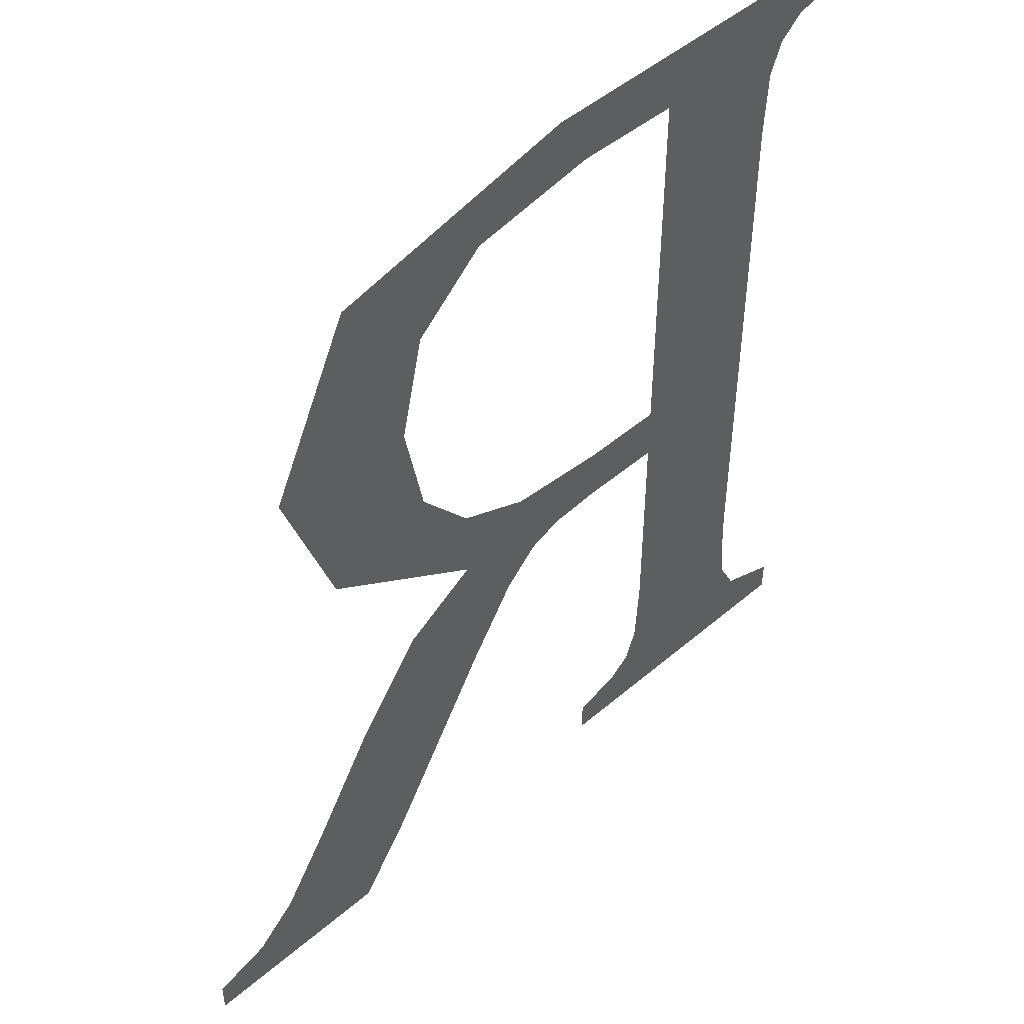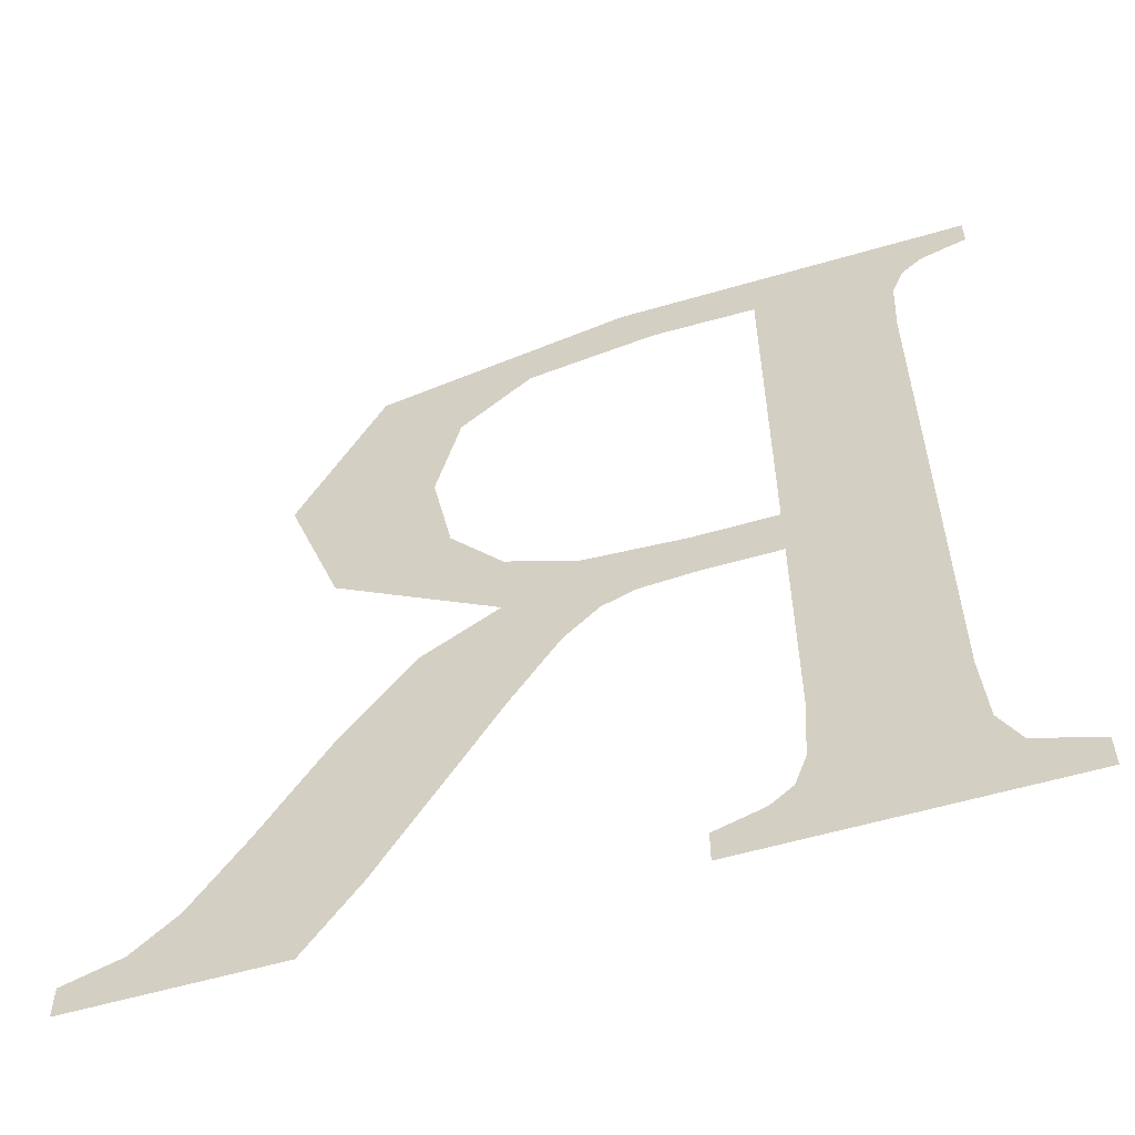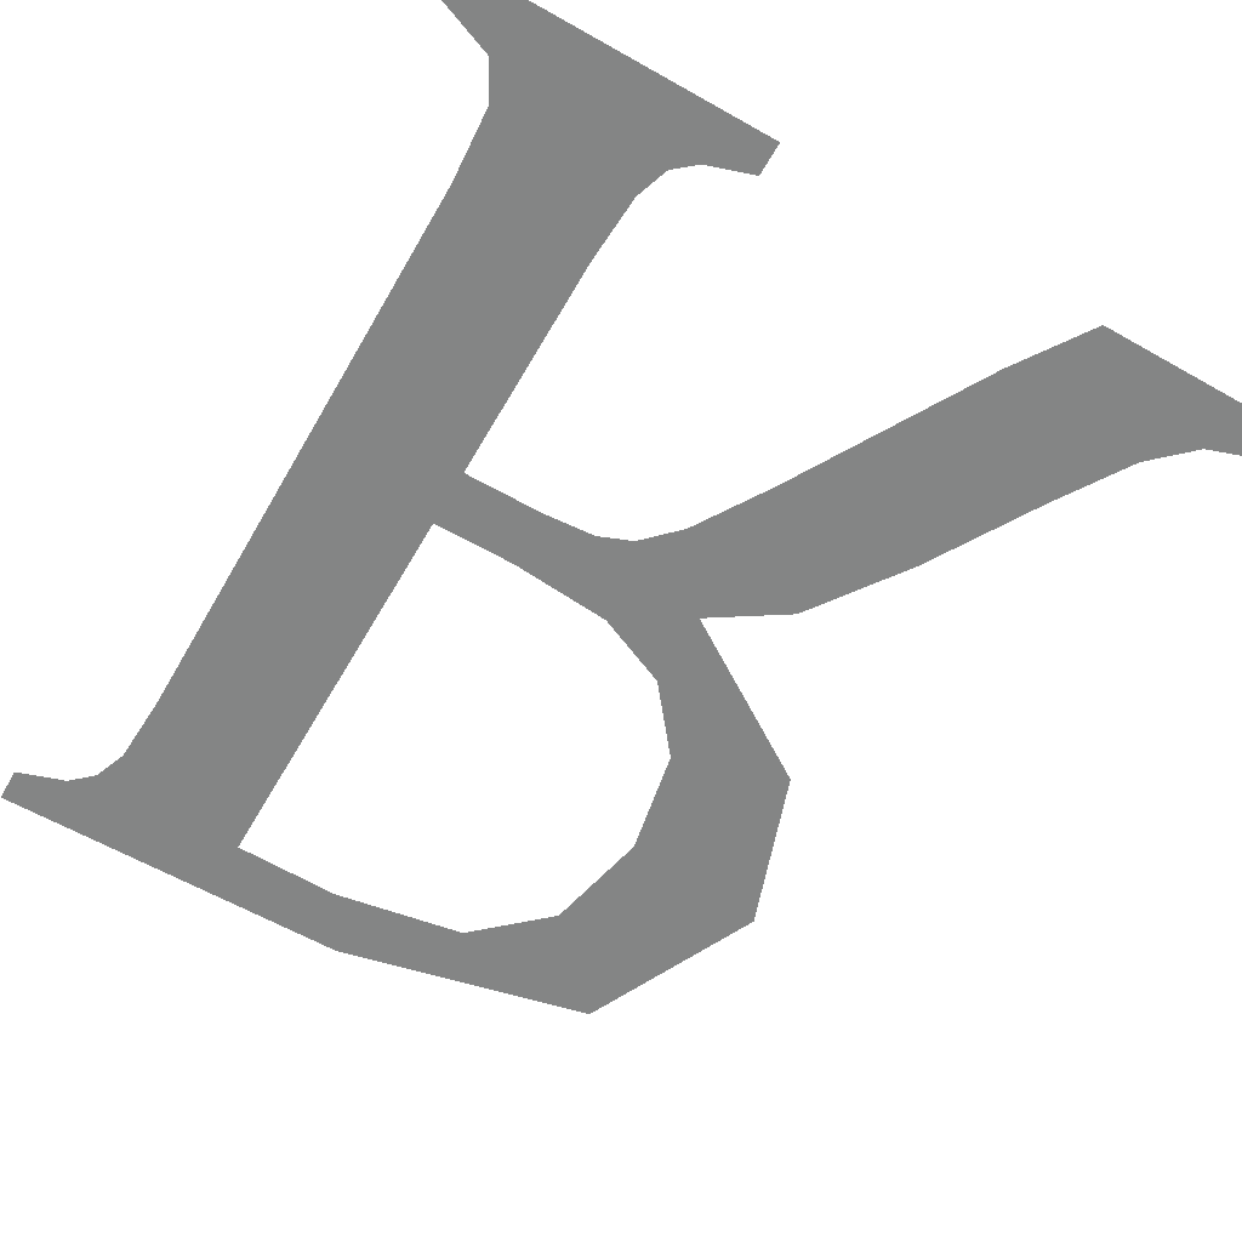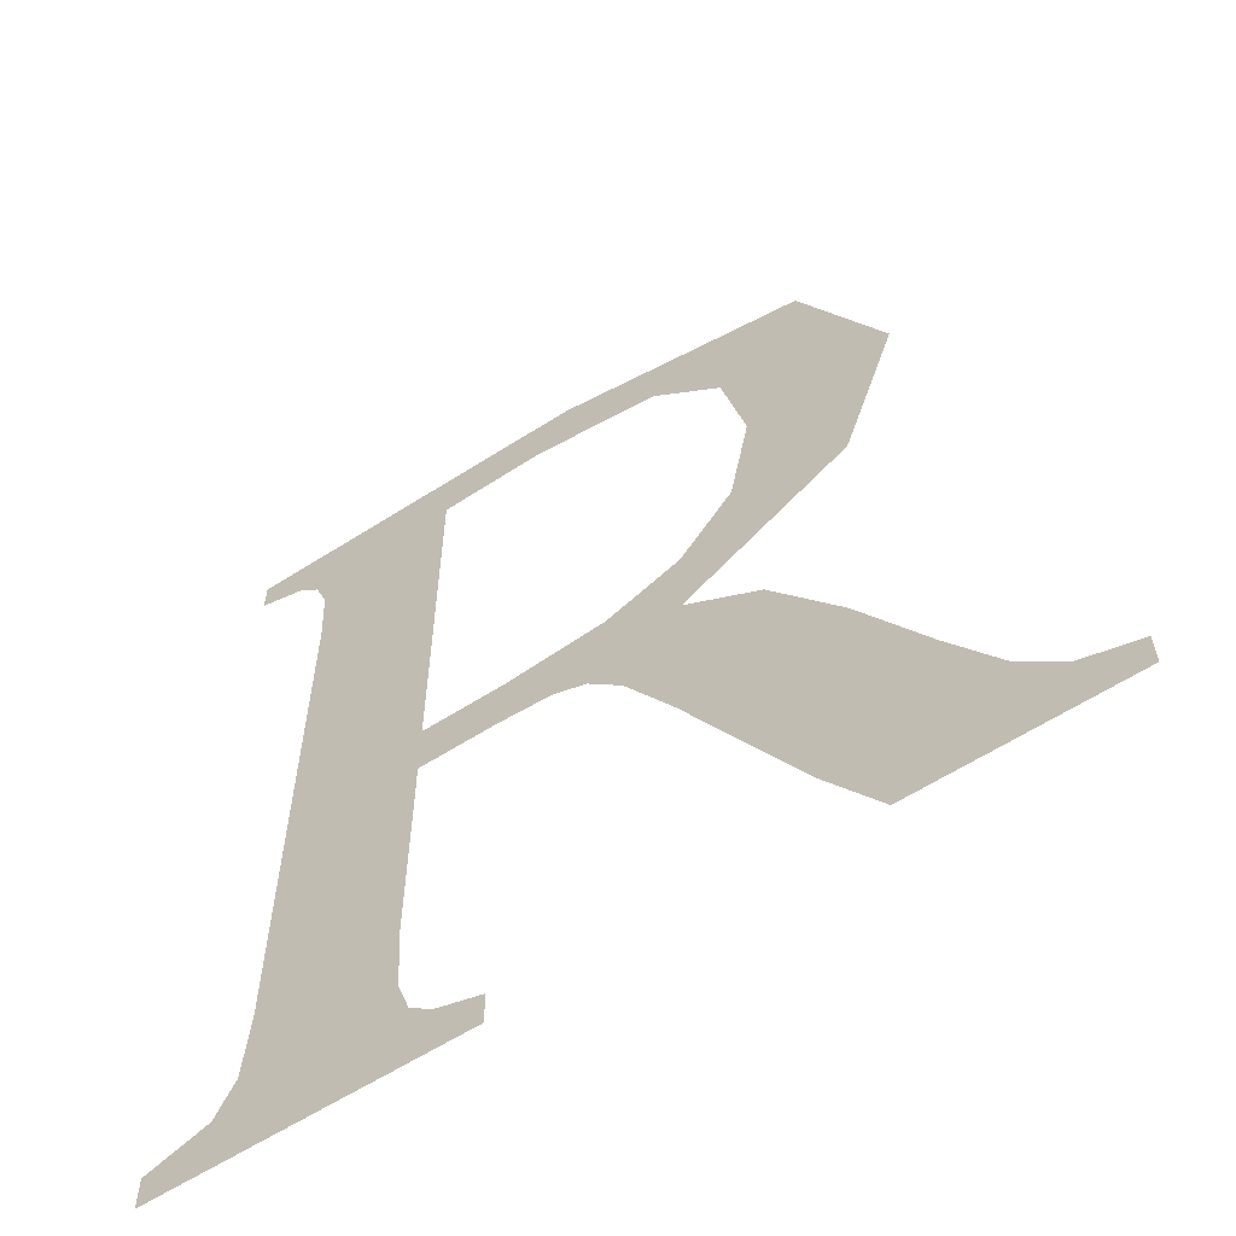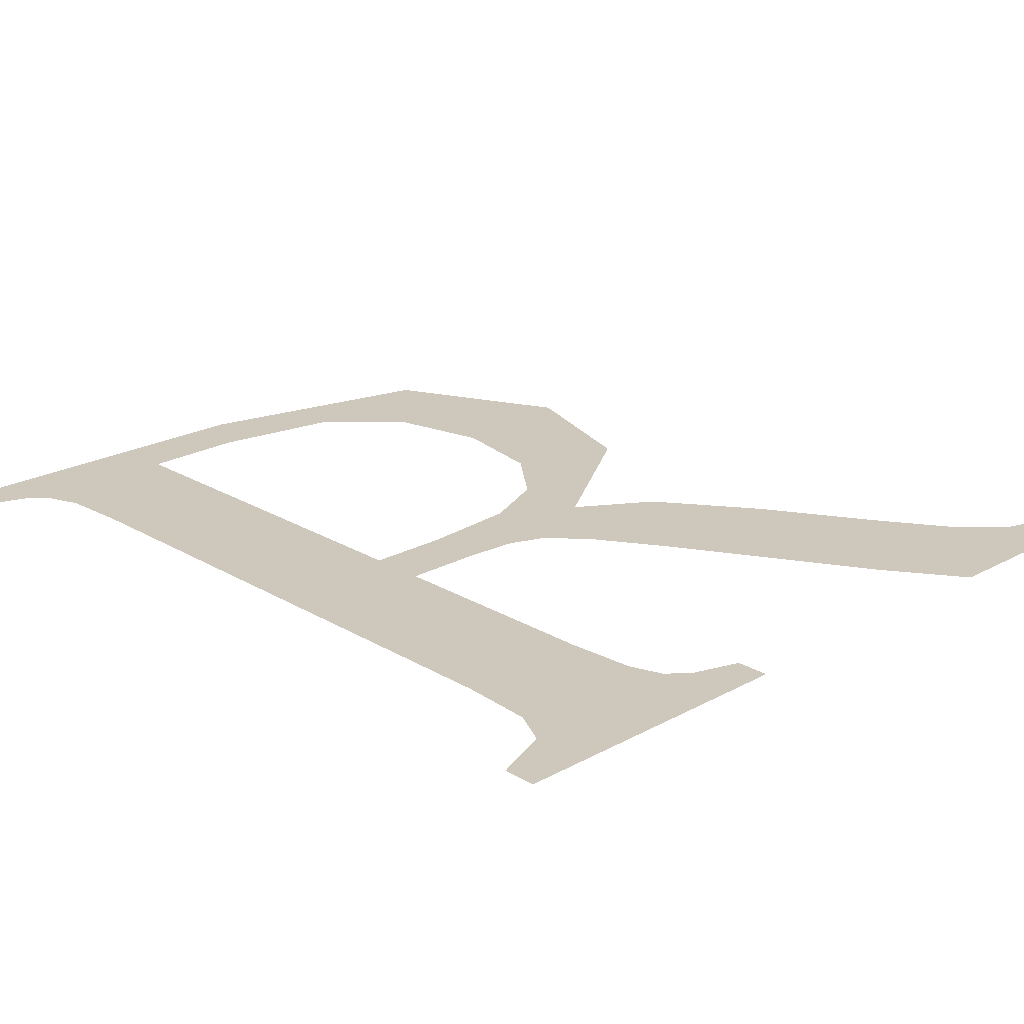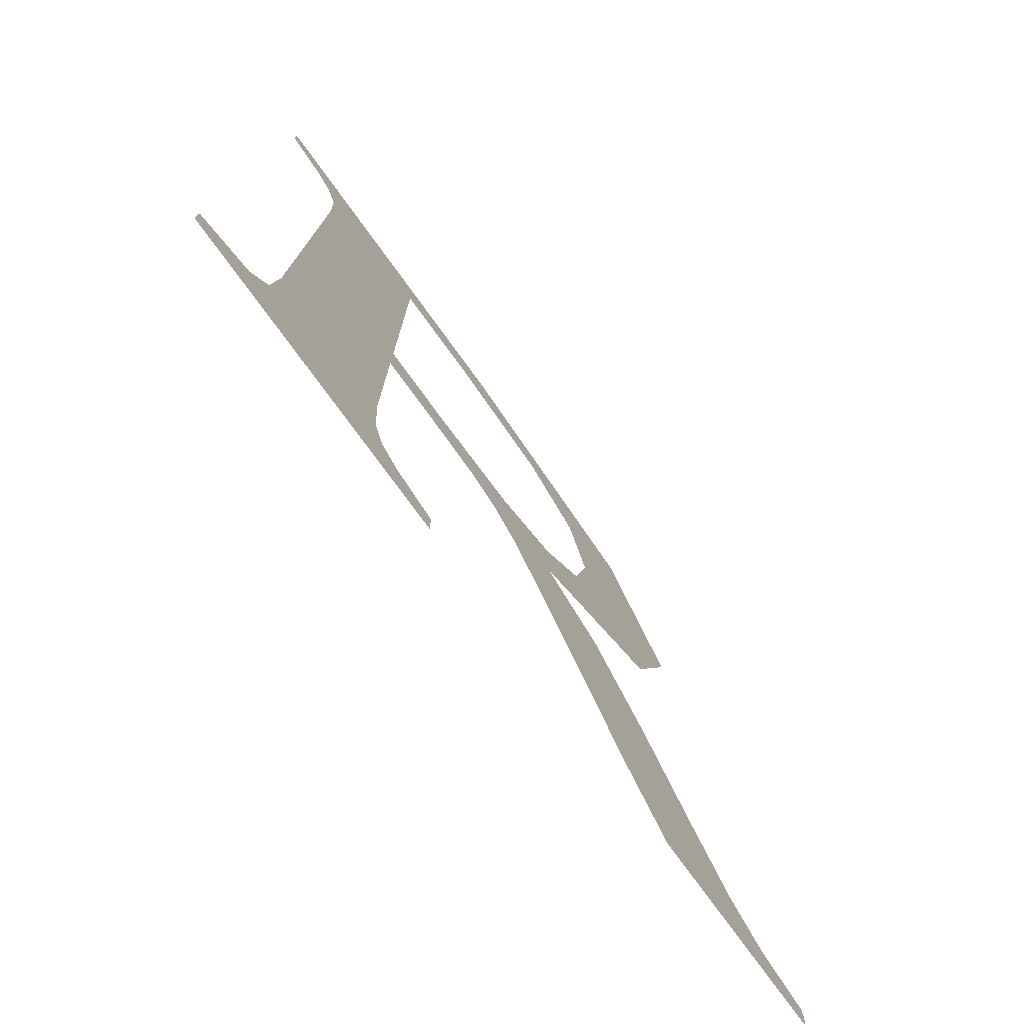
<metadata>
{"format":"obj","ext":"obj","renderer":"f3d","projection":"perspective","resolution":1024,"background":"white","views":[{"elev":48.7,"azim":136.4,"up":"+Y"},{"elev":-57.9,"azim":-163.2,"up":"+Y"},{"elev":-61.6,"azim":-29.9,"up":"+Z"},{"elev":-60.4,"azim":33.3,"up":"+Y"},{"elev":21.8,"azim":-43.8,"up":"+Z"},{"elev":-77.3,"azim":-53.9,"up":"+Y"}]}
</metadata>
<code>
o #ID1473
v 0.3584 0.706 0.4645
v 0.3555 0.7058 0.4645
v 0.3555 0.706 0.4645
v 0.3559 0.7056 0.4645
v 0.3561 0.7055 0.4645
v 0.3562 0.7052 0.4645
v 0.3573 0.7055 0.4645
v 0.3562 0.7047 0.4645
v 0.3562 0.7 0.4645
v 0.3581 0.7055 0.4645
v 0.3592 0.7054 0.4645
v 0.3604 0.7056 0.4645
v 0.3597 0.7049 0.4645
v 0.3599 0.704 0.4645
v 0.3598 0.7032 0.4645
v 0.3593 0.702 0.4645
v 0.3593 0.7026 0.4645
v 0.3606 0.7029 0.4645
v 0.3611 0.7041 0.4645
v 0.3579 0.7023 0.4645
v 0.3573 0.7019 0.4645
v 0.3573 0.7023 0.4645
v 0.3579 0.7019 0.4645
v 0.3583 0.7018 0.4645
v 0.3587 0.7024 0.4645
v 0.3586 0.7017 0.4645
v 0.3589 0.7015 0.4645
v 0.3593 0.7009 0.4645
v 0.3602 0.6993 0.4645
v 0.3599 0.7016 0.4645
v 0.3605 0.7009 0.4645
v 0.3606 0.6987 0.4645
v 0.361 0.7 0.4645
v 0.3614 0.6994 0.4645
v 0.3622 0.6987 0.4645
v 0.3617 0.6991 0.4645
v 0.3622 0.6989 0.4645
v 0.356 0.6991 0.4645
v 0.3555 0.6987 0.4645
v 0.3555 0.6989 0.4645
v 0.358 0.6987 0.4645
v 0.3561 0.6994 0.4645
v 0.3574 0.6992 0.4645
v 0.3573 0.6995 0.4645
v 0.3573 0.7 0.4645
v 0.3576 0.6991 0.4645
v 0.358 0.6989 0.4645
v 0.358 0.6989 0.4645
v 0.3576 0.6991 0.4645
v 0.358 0.6987 0.4645
v 0.3574 0.6992 0.4645
v 0.3573 0.7023 0.4645
v 0.3573 0.7055 0.4645
v 0.3573 0.7019 0.4645
v 0.3562 0.7 0.4645
v 0.3573 0.7 0.4645
v 0.3573 0.6995 0.4645
v 0.3561 0.6994 0.4645
v 0.356 0.6991 0.4645
v 0.3555 0.6987 0.4645
v 0.3555 0.6989 0.4645
v 0.3622 0.6989 0.4645
v 0.3617 0.6991 0.4645
v 0.3622 0.6987 0.4645
v 0.3614 0.6994 0.4645
v 0.3606 0.6987 0.4645
v 0.361 0.7 0.4645
v 0.3605 0.7009 0.4645
v 0.3602 0.6993 0.4645
v 0.3599 0.7016 0.4645
v 0.3593 0.702 0.4645
v 0.3593 0.7009 0.4645
v 0.3593 0.7026 0.4645
v 0.3589 0.7015 0.4645
v 0.3587 0.7024 0.4645
v 0.3586 0.7017 0.4645
v 0.3583 0.7018 0.4645
v 0.3579 0.7023 0.4645
v 0.3579 0.7019 0.4645
v 0.3611 0.7041 0.4645
v 0.3604 0.7056 0.4645
v 0.3606 0.7029 0.4645
v 0.3599 0.704 0.4645
v 0.3598 0.7032 0.4645
v 0.3597 0.7049 0.4645
v 0.3592 0.7054 0.4645
v 0.3584 0.706 0.4645
v 0.3581 0.7055 0.4645
v 0.3562 0.7047 0.4645
v 0.3562 0.7052 0.4645
v 0.3561 0.7055 0.4645
v 0.3559 0.7056 0.4645
v 0.3555 0.7058 0.4645
v 0.3555 0.706 0.4645
f 1 2 3
f 2 1 4
f 4 1 5
f 5 1 6
f 6 1 7
f 6 7 8
f 8 7 9
f 7 1 10
f 10 1 11
f 11 1 12
f 11 12 13
f 13 12 14
f 15 16 17
f 16 15 18
f 18 15 14
f 18 14 12
f 18 12 19
f 20 21 22
f 21 20 23
f 23 20 24
f 24 20 25
f 24 25 26
f 26 25 27
f 27 25 17
f 27 17 28
f 28 17 16
f 28 16 29
f 29 16 30
f 29 30 31
f 29 31 32
f 32 31 33
f 32 33 34
f 32 34 35
f 35 34 36
f 35 36 37
f 38 39 40
f 39 38 41
f 41 38 42
f 41 42 9
f 41 9 43
f 43 9 44
f 44 9 45
f 45 9 21
f 21 9 7
f 21 7 22
f 41 43 46
f 41 46 47
f 48 49 50
f 49 51 50
f 52 53 54
f 53 55 54
f 54 55 56
f 56 55 57
f 57 55 51
f 51 55 50
f 55 58 50
f 58 59 50
f 50 59 60
f 61 60 59
f 62 63 64
f 63 65 64
f 64 65 66
f 65 67 66
f 67 68 66
f 66 68 69
f 68 70 69
f 70 71 69
f 69 71 72
f 71 73 72
f 72 73 74
f 73 75 74
f 74 75 76
f 76 75 77
f 75 78 77
f 77 78 79
f 79 78 54
f 52 54 78
f 80 81 82
f 81 83 82
f 83 84 82
f 82 84 71
f 73 71 84
f 83 81 85
f 85 81 86
f 81 87 86
f 86 87 88
f 88 87 53
f 55 53 89
f 89 53 90
f 53 87 90
f 90 87 91
f 91 87 92
f 92 87 93
f 94 93 87

</code>
